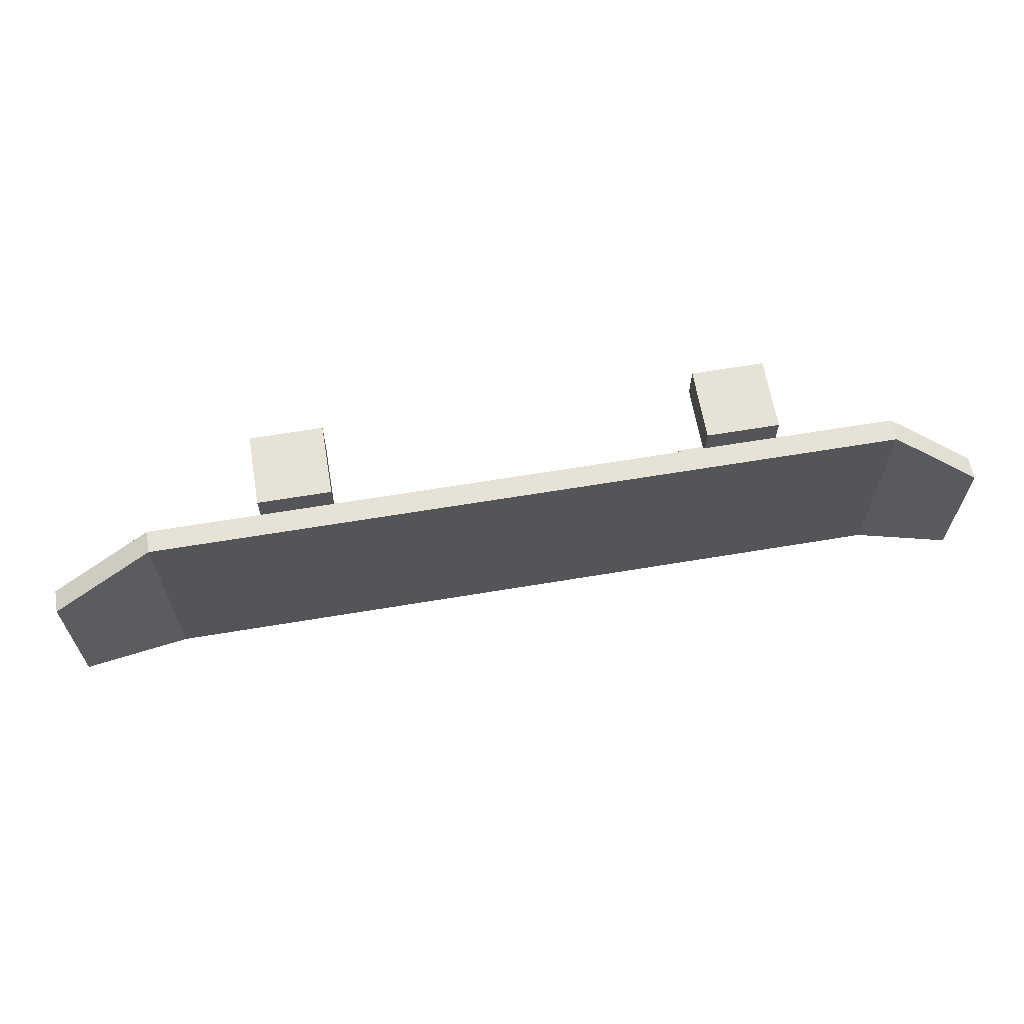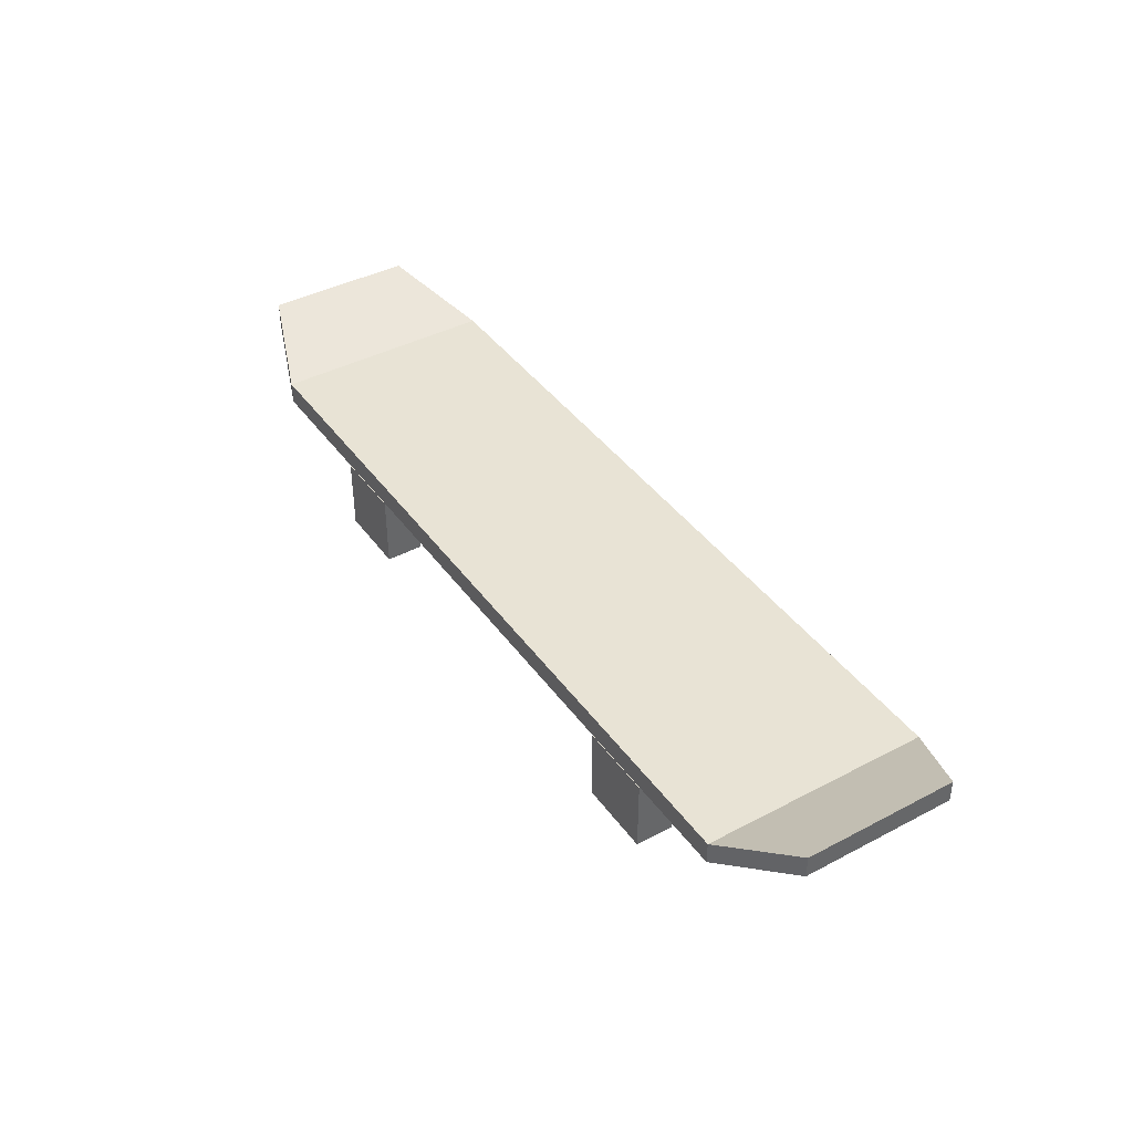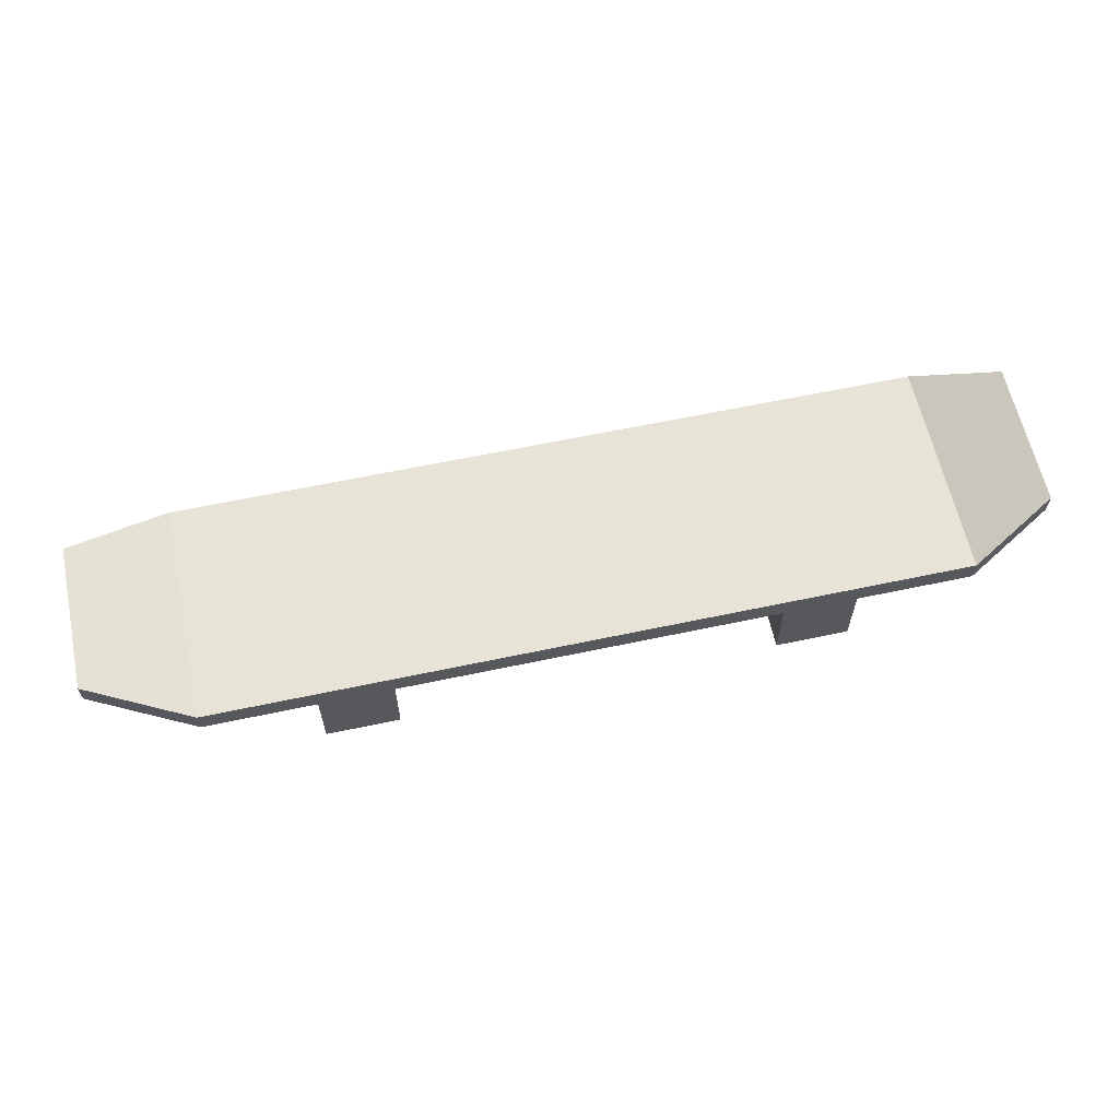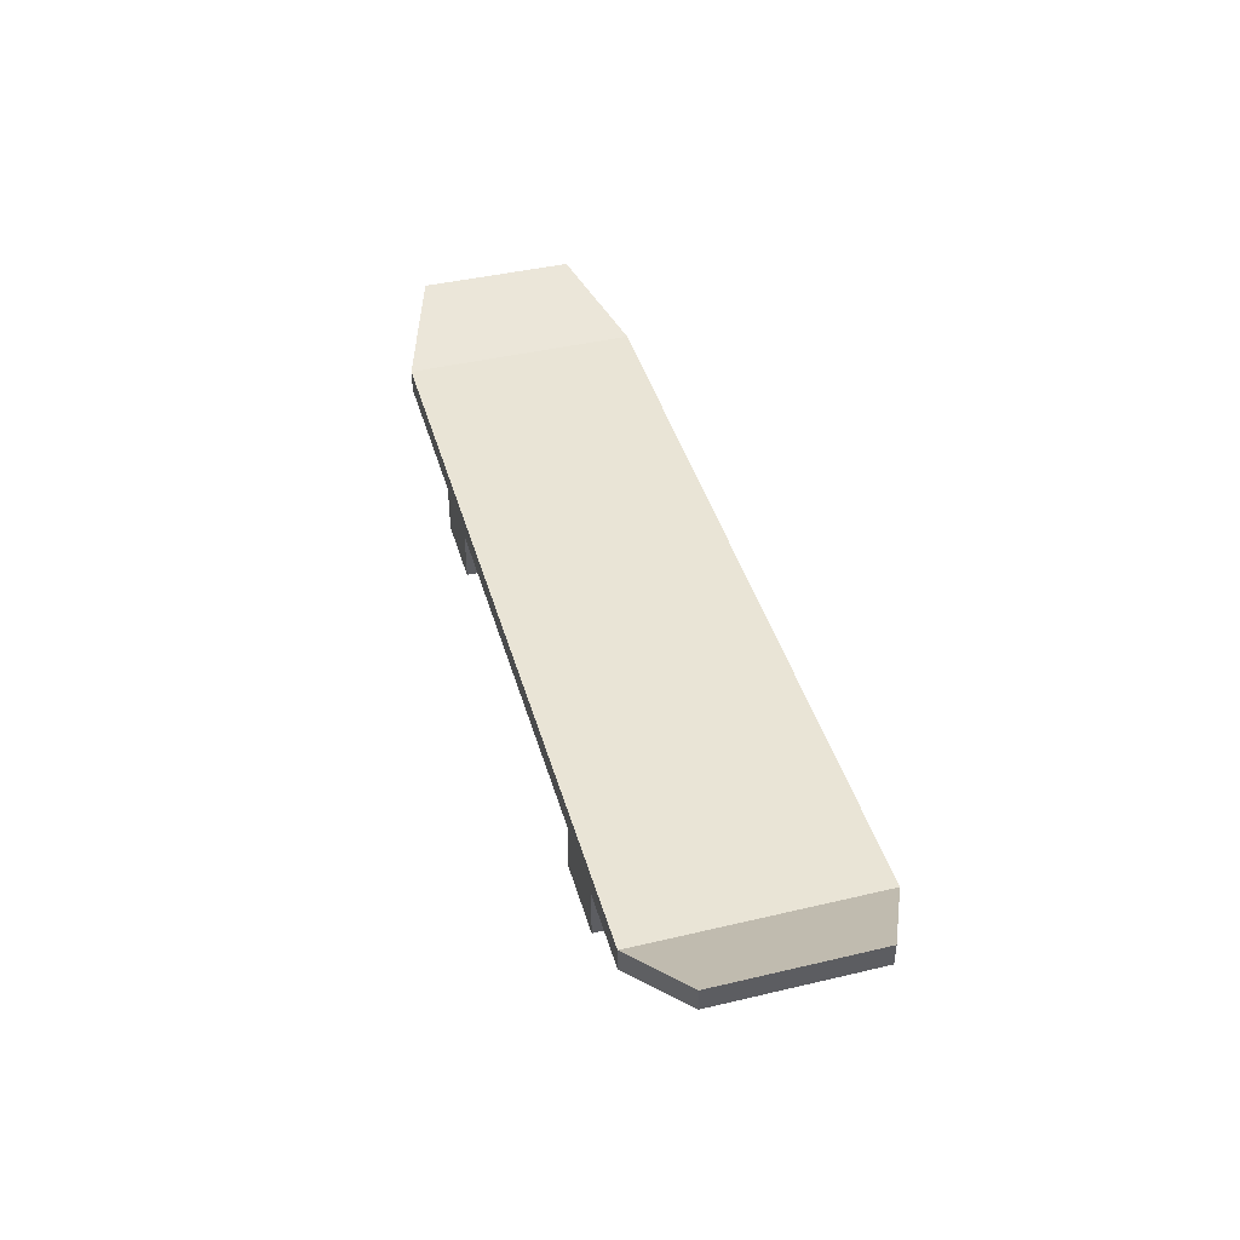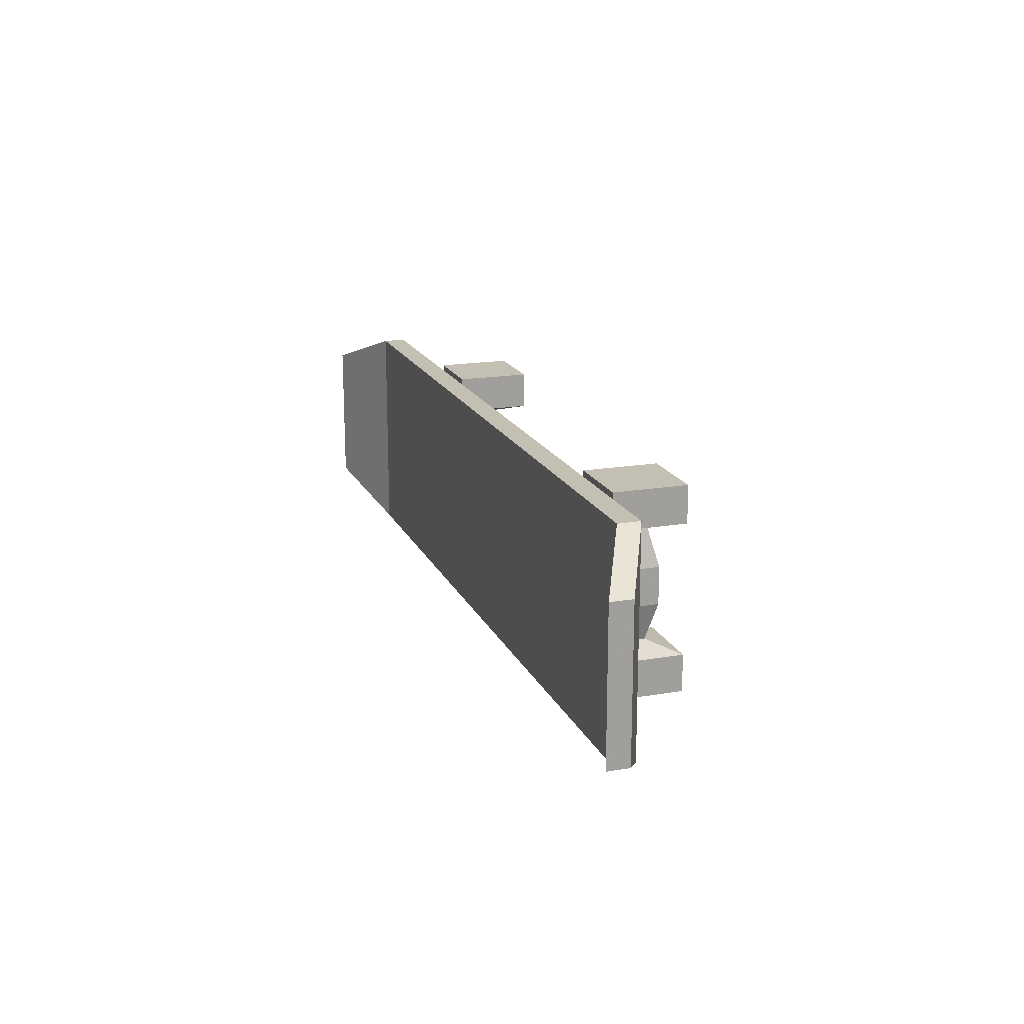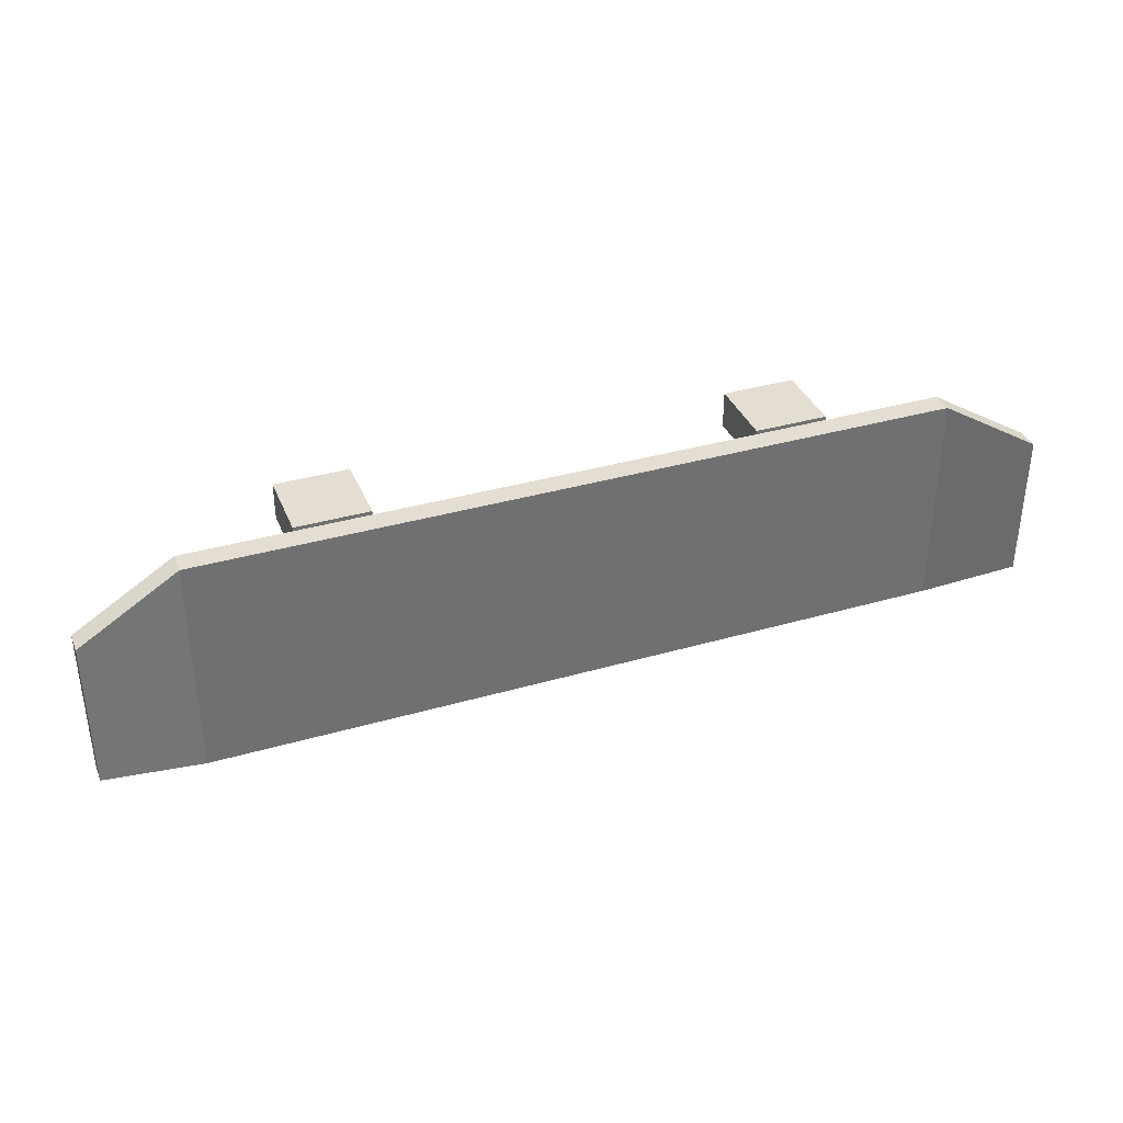
<metadata>
{"format":"obj","ext":"obj","renderer":"f3d","projection":"perspective","resolution":1024,"background":"white","views":[{"elev":63.6,"azim":170.4,"up":"+Z"},{"elev":41.2,"azim":-122.6,"up":"+Y"},{"elev":61.8,"azim":167.8,"up":"+Y"},{"elev":42.5,"azim":-105.8,"up":"+Y"},{"elev":17.8,"azim":-108.7,"up":"+Z"},{"elev":36.1,"azim":159.3,"up":"+Z"}]}
</metadata>
<code>
g Skateboard
v -0.4078 0.09996 -0.12
v -0.4078 0.1239 -0.12
v -0.493 0.1649 -0.08
v -0.493 0.141 -0.08
v -0.4078 0.1239 -0.02
v -0.493 0.1649 -0.02
v -0.493 0.141 -0.02
v -0.4078 0.09996 -0.02
v -0.493 0.1649 0.02
v -0.493 0.141 0.02
v -0.4078 0.09996 0.02
v -0.4078 0.1239 0.02
v -0.493 0.141 0.08
v -0.4078 0.09996 0.12
v -0.4078 0.1239 0.12
v -0.493 0.1649 0.08
v -0.2684 0.1239 -0.12
v -0.2684 0.1239 -0.02
v -0.2684 0.1239 0.02
v -0.2684 0.1239 0.12
v -0.2684 0.09996 0.12
v -0.2684 0.09996 0.02
v -0.2684 0.09996 -0.02
v -0.2684 0.09996 -0.12
v -0.2284 0.1239 -0.02
v -0.2284 0.1239 0.02
v -0.2284 0.1239 0.12
v -0.2284 0.09996 0.12
v -0.2284 0.09996 0.02
v -0.2284 0.09996 -0.02
v -0.2284 0.09996 -0.12
v -0.2284 0.1239 -0.12
v 0.226 0.1239 0.02
v 0.226 0.1239 0.12
v 0.226 0.09996 0.12
v 0.226 0.09996 0.02
v 0.226 0.09996 -0.02
v 0.226 0.09996 -0.12
v 0.226 0.1239 -0.12
v 0.226 0.1239 -0.02
v 0.266 0.1239 0.12
v 0.266 0.09996 0.12
v 0.266 0.09996 0.02
v 0.266 0.09996 -0.02
v 0.266 0.09996 -0.12
v 0.266 0.1239 -0.12
v 0.266 0.1239 -0.02
v 0.266 0.1239 0.02
v 0.4042 0.09996 0.12
v 0.4042 0.09996 0.02
v 0.4042 0.09996 -0.02
v 0.4042 0.09996 -0.12
v 0.4042 0.1239 -0.12
v 0.4042 0.1239 -0.02
v 0.4042 0.1239 0.02
v 0.4042 0.1239 0.12
v 0.5112 0.1335 0.02
v 0.5112 0.1335 -0.02
v 0.5112 0.1335 -0.08
v 0.5112 0.1574 -0.08
v 0.5112 0.1574 -0.02
v 0.5112 0.1574 0.02
v 0.5112 0.1574 0.08
v 0.5112 0.1335 0.08
v -0.2684 0.05996 -0.02
v -0.2284 0.05996 -0.02
v -0.2284 0.05996 0.02
v -0.2684 0.05996 0.02
v 0.226 0.05996 -0.02
v 0.266 0.05996 -0.02
v 0.266 0.05996 0.02
v 0.226 0.05996 0.02
v -0.2284 0.01996 -0.02
v -0.2284 0.01996 0.02
v -0.2684 0.01996 0.02
v -0.2684 0.01996 -0.02
v 0.266 0.01996 -0.02
v 0.266 0.01996 0.02
v 0.226 0.01996 0.02
v 0.226 0.01996 -0.02
v -0.2584 0.04996 0.06
v -0.2584 0.02996 0.06
v -0.2384 0.02996 0.06
v -0.2384 0.04996 0.06
v 0.236 0.04996 0.06
v 0.236 0.02996 0.06
v 0.256 0.02996 0.06
v 0.256 0.04996 0.06
v -0.2884 -4e-05 0.07
v -0.2084 -4e-05 0.07
v -0.2084 0.07996 0.07
v -0.2884 0.07996 0.07
v 0.206 -4e-05 0.07
v 0.286 -4e-05 0.07
v 0.286 0.07996 0.07
v 0.206 0.07996 0.07
v -0.2084 -4e-05 0.11
v -0.2084 0.07996 0.11
v -0.2884 0.07996 0.11
v -0.2884 -4e-05 0.11
v 0.286 -4e-05 0.11
v 0.286 0.07996 0.11
v 0.206 0.07996 0.11
v 0.206 -4e-05 0.11
v -0.2384 0.02996 -0.06
v -0.2584 0.02996 -0.06
v -0.2584 0.04996 -0.06
v -0.2384 0.04996 -0.06
v 0.256 0.02996 -0.06
v 0.236 0.02996 -0.06
v 0.236 0.04996 -0.06
v 0.256 0.04996 -0.06
v -0.2884 -4e-05 -0.07
v -0.2884 0.07996 -0.07
v -0.2084 0.07996 -0.07
v -0.2084 -4e-05 -0.07
v 0.206 -4e-05 -0.07
v 0.206 0.07996 -0.07
v 0.286 0.07996 -0.07
v 0.286 -4e-05 -0.07
v -0.2884 0.07996 -0.11
v -0.2084 0.07996 -0.11
v -0.2084 -4e-05 -0.11
v -0.2884 -4e-05 -0.11
v 0.206 0.07996 -0.11
v 0.286 0.07996 -0.11
v 0.286 -4e-05 -0.11
v 0.206 -4e-05 -0.11
f 16 13 14 15
f 61 58 59 60
f 6 5 2 3
f 7 6 3 4
f 8 7 4 1
f 1 4 3 2
f 9 12 5 6
f 10 9 6 7
f 11 10 7 8
f 62 57 58 61
f 13 16 9 10
f 14 13 10 11
f 64 57 62 63
f 16 15 12 9
f 17 24 1 2
f 18 17 2 5
f 19 18 5 12
f 20 19 12 15
f 21 20 15 14
f 22 21 14 11
f 23 22 11 8
f 24 23 8 1
f 25 32 17 18
f 26 25 18 19
f 27 26 19 20
f 28 27 20 21
f 29 28 21 22
f 76 73 74 75
f 31 30 23 24
f 32 31 24 17
f 33 40 25 26
f 34 33 26 27
f 35 34 27 28
f 36 35 28 29
f 37 36 29 30
f 38 37 30 31
f 39 38 31 32
f 40 39 32 25
f 41 48 33 34
f 42 41 34 35
f 43 42 35 36
f 80 77 78 79
f 45 44 37 38
f 46 45 38 39
f 47 46 39 40
f 48 47 40 33
f 49 56 41 42
f 50 49 42 43
f 51 50 43 44
f 52 51 44 45
f 53 52 45 46
f 54 53 46 47
f 55 54 47 48
f 56 55 48 41
f 57 64 49 50
f 58 57 50 51
f 59 58 51 52
f 60 59 52 53
f 61 60 53 54
f 62 61 54 55
f 63 62 55 56
f 64 63 56 49
f 65 68 22 23
f 66 65 23 30
f 67 66 30 29
f 68 67 29 22
f 69 72 36 37
f 70 69 37 44
f 71 70 44 43
f 72 71 43 36
f 124 121 122 123
f 74 73 66 67
f 100 97 98 99
f 76 75 68 65
f 128 125 126 127
f 78 77 70 71
f 104 101 102 103
f 80 79 72 69
f 81 84 67 68
f 82 81 68 75
f 83 82 75 74
f 84 83 74 67
f 85 88 71 72
f 86 85 72 79
f 87 86 79 78
f 88 87 78 71
f 89 92 81 82
f 90 89 82 83
f 91 90 83 84
f 92 91 84 81
f 93 96 85 86
f 94 93 86 87
f 95 94 87 88
f 96 95 88 85
f 97 100 89 90
f 98 97 90 91
f 99 98 91 92
f 100 99 92 89
f 101 104 93 94
f 102 101 94 95
f 103 102 95 96
f 104 103 96 93
f 105 108 66 73
f 106 105 73 76
f 107 106 76 65
f 108 107 65 66
f 109 112 70 77
f 110 109 77 80
f 111 110 80 69
f 112 111 69 70
f 113 116 105 106
f 114 113 106 107
f 115 114 107 108
f 116 115 108 105
f 117 120 109 110
f 118 117 110 111
f 119 118 111 112
f 120 119 112 109
f 121 124 113 114
f 122 121 114 115
f 123 122 115 116
f 124 123 116 113
f 125 128 117 118
f 126 125 118 119
f 127 126 119 120
f 128 127 120 117

</code>
